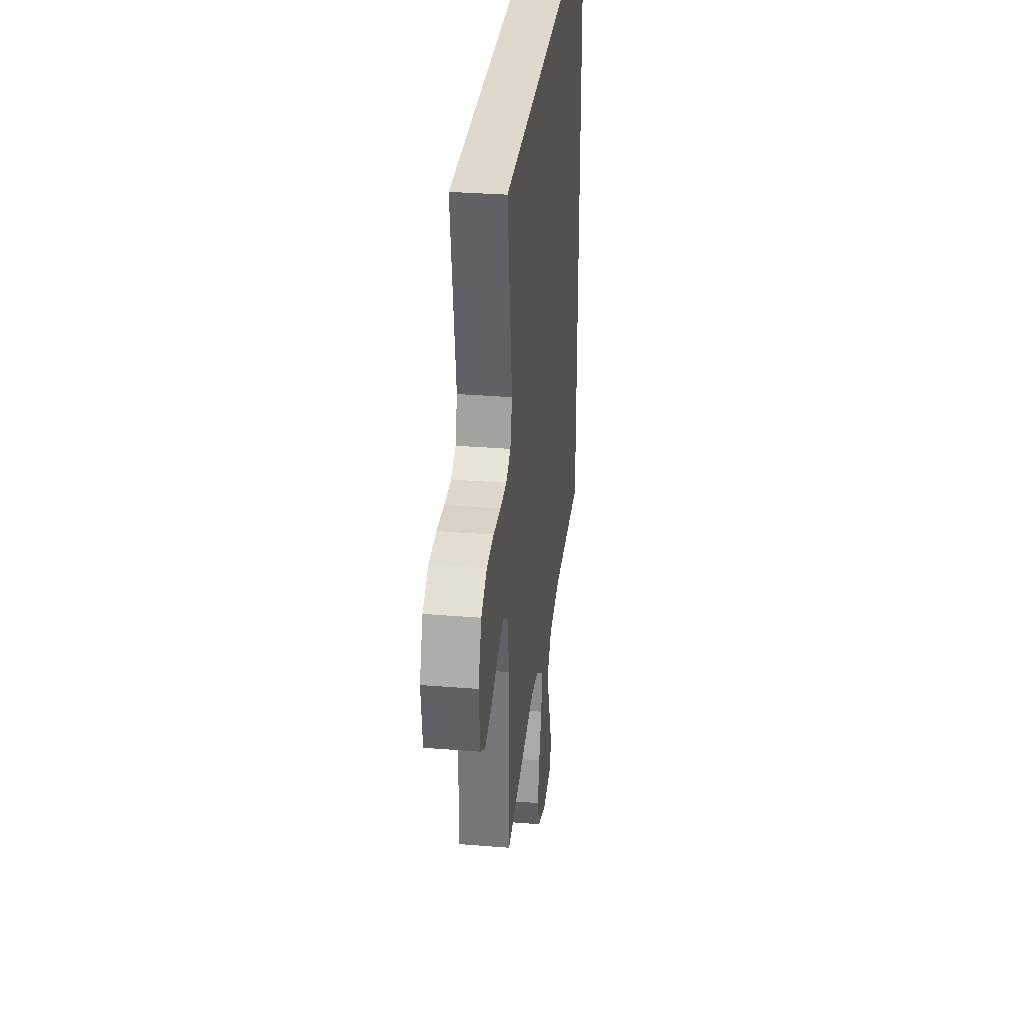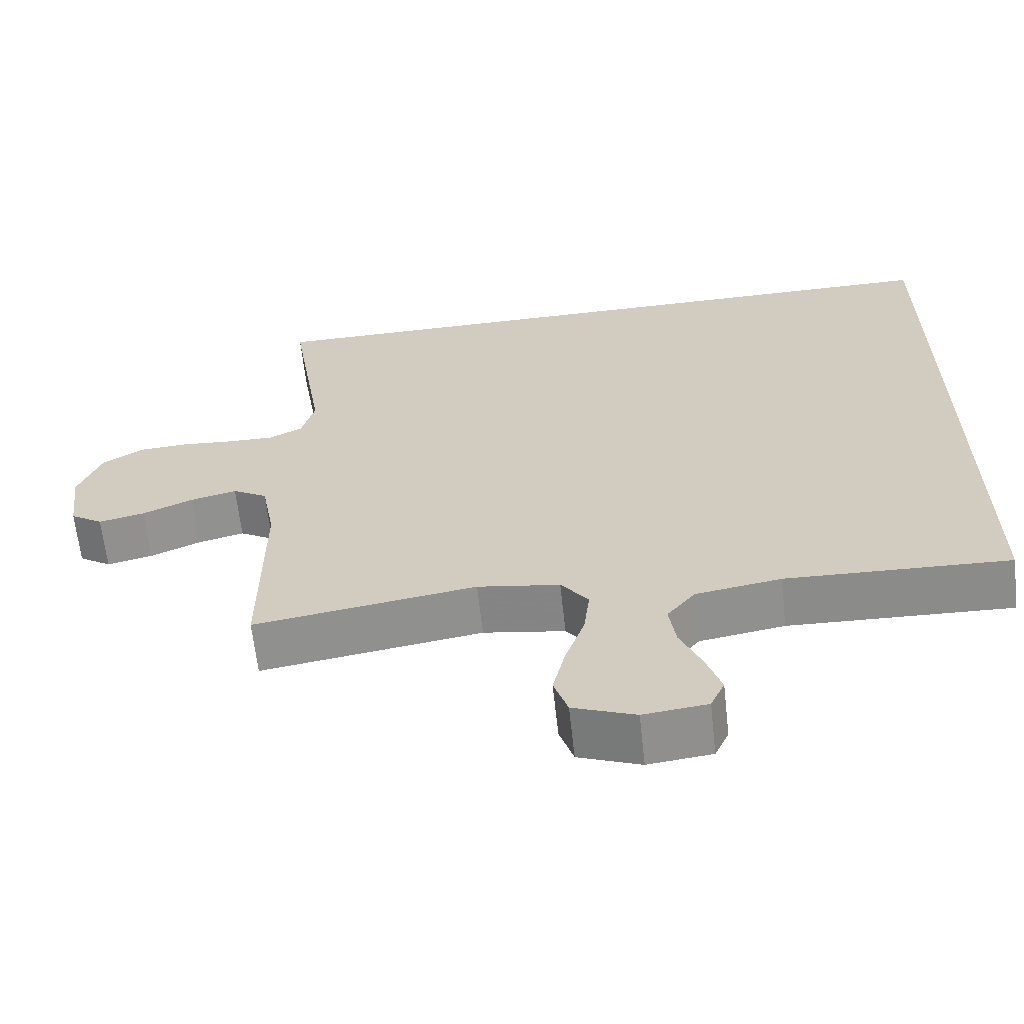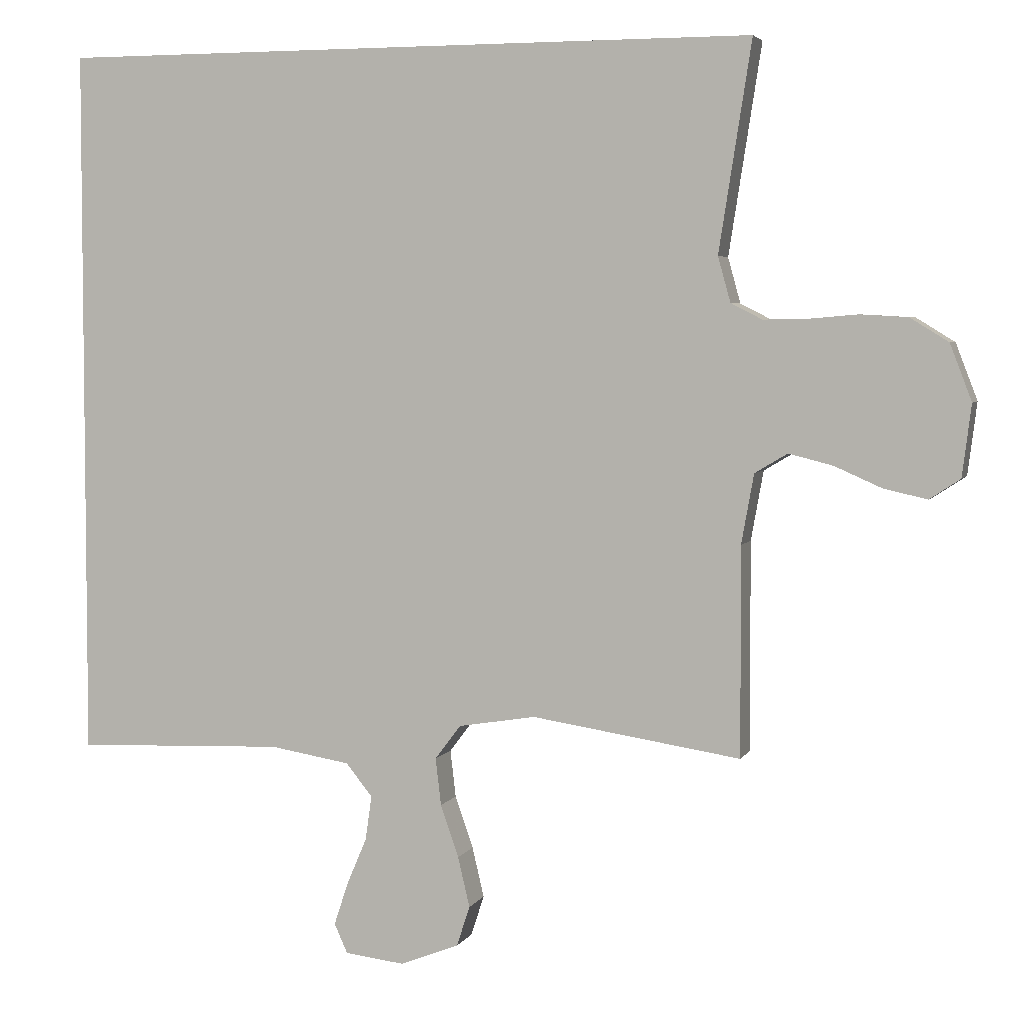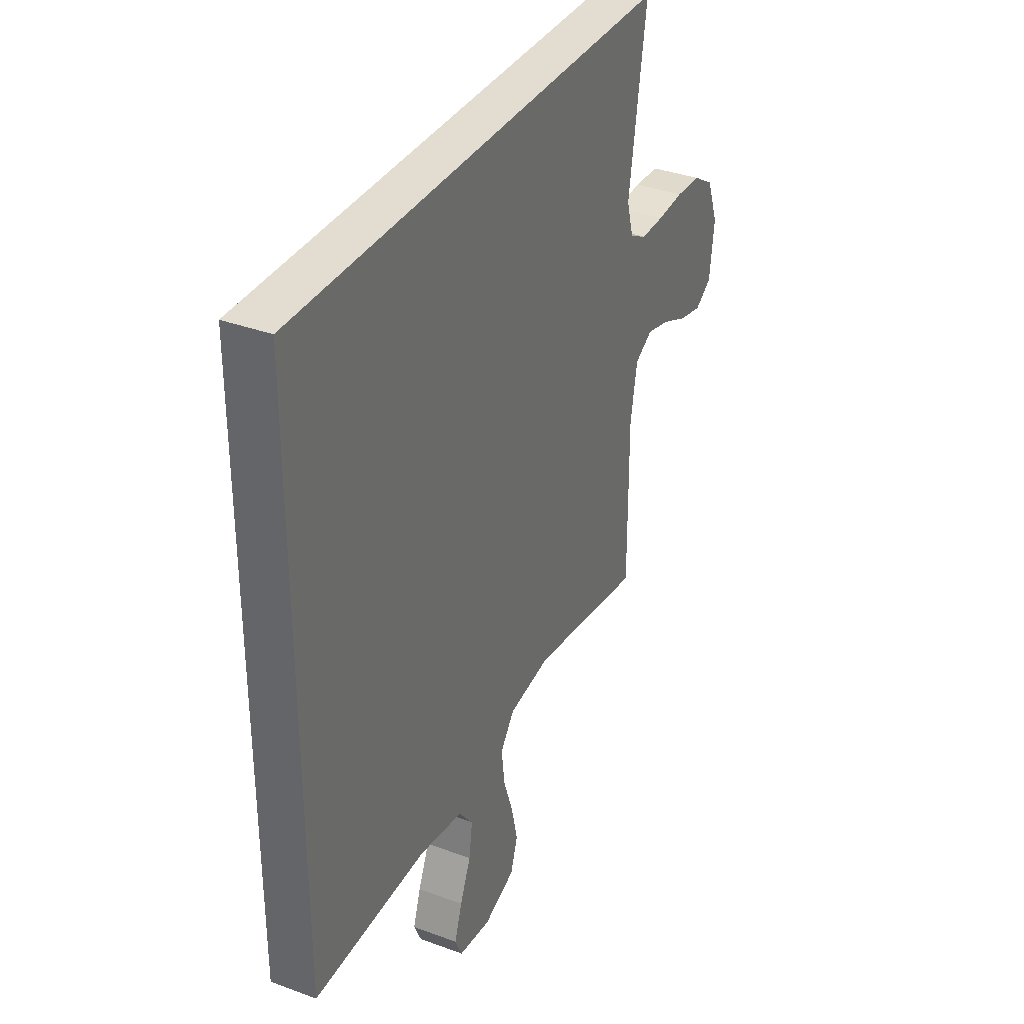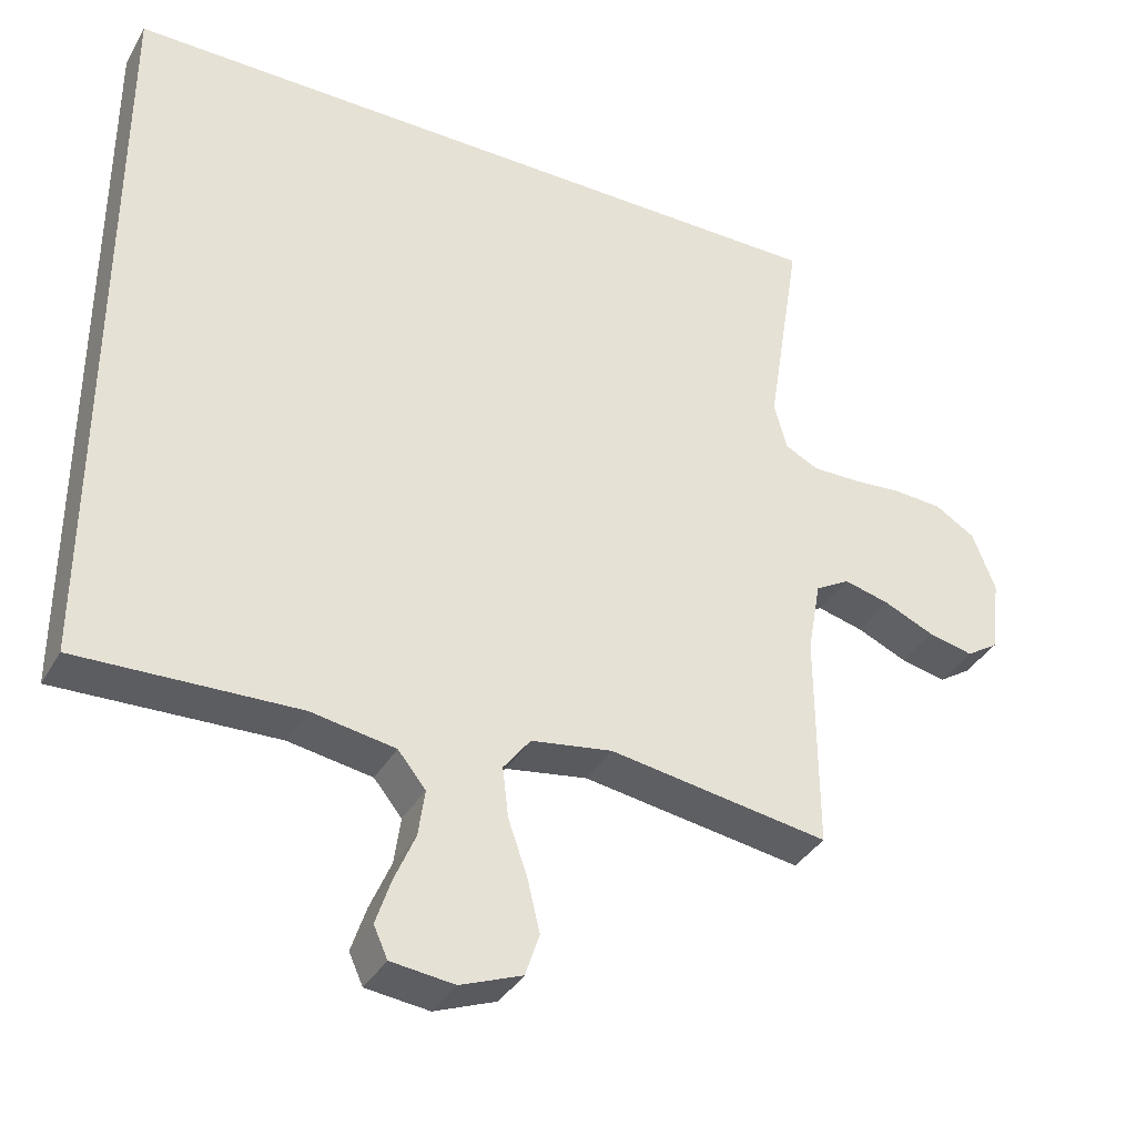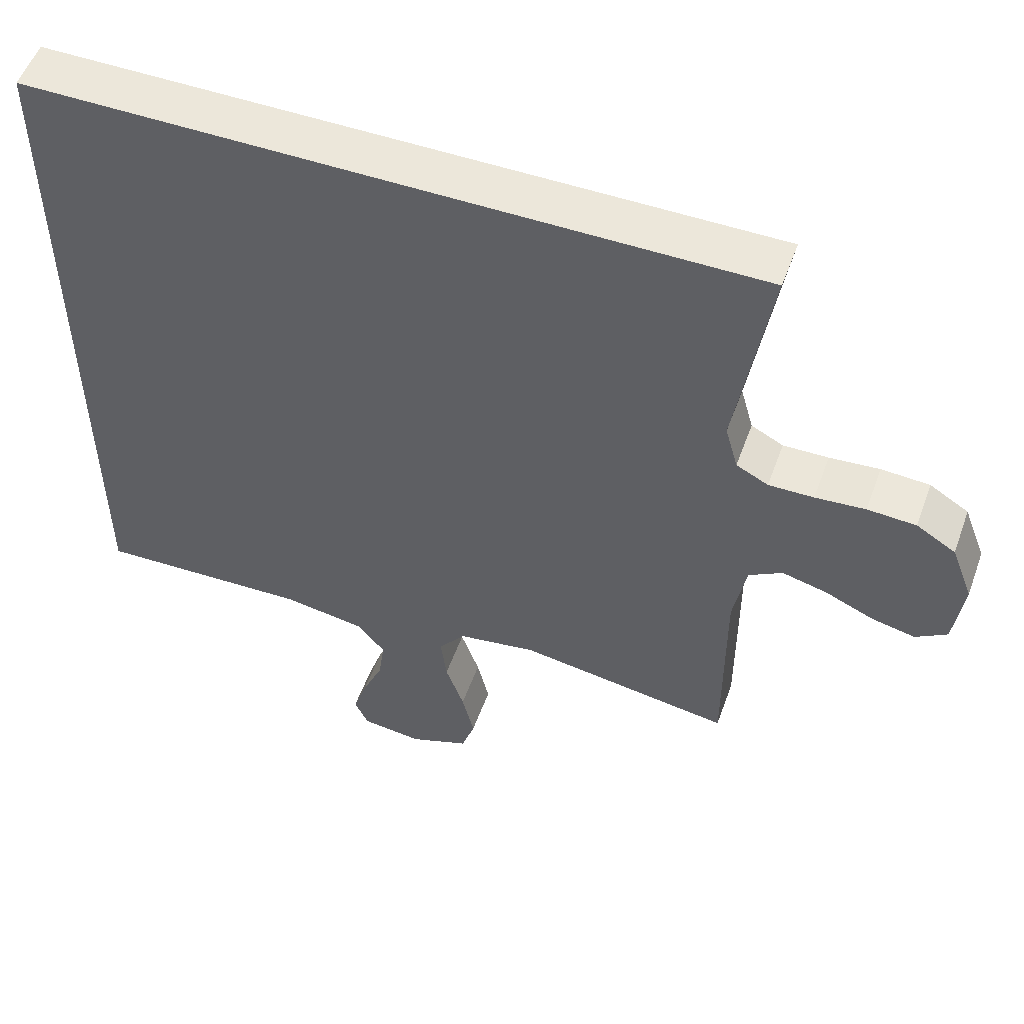
<metadata>
{"format":"obj","ext":"obj","renderer":"f3d","projection":"perspective","resolution":1024,"background":"white","views":[{"elev":32.0,"azim":96.5,"up":"+Z"},{"elev":-64.2,"azim":-173.7,"up":"+Z"},{"elev":4.1,"azim":16.5,"up":"+Z"},{"elev":35.2,"azim":-63.7,"up":"+Z"},{"elev":-36.9,"azim":-26.7,"up":"+Z"},{"elev":53.7,"azim":19.8,"up":"+Z"}]}
</metadata>
<code>
v 0.5 0.07 -0.5
v 0.2 0.07 -0.454
v 0.089 0.07 -0.472
v 0.052 0.07 -0.521
v 0.06 0.07 -0.589
v 0.086 0.07 -0.664
v 0.103 0.07 -0.736
v 0.084 0.07 -0.794
v 0 0.07 -0.827
v -0.086 0.07 -0.817
v -0.105 0.07 -0.775
v -0.085 0.07 -0.714
v -0.056 0.07 -0.646
v -0.047 0.07 -0.582
v -0.085 0.07 -0.535
v -0.2 0.07 -0.516
v -0.5 0.07 -0.527
v -0.5 0.07 0.5
v 0.511 0.07 0.5
v 0.464 0.07 0.2
v 0.482 0.07 0.135
v 0.527 0.07 0.112
v 0.59 0.07 0.113
v 0.66 0.07 0.119
v 0.728 0.07 0.115
v 0.783 0.07 0.081
v 0.814 0.07 0
v 0.801 0.07 -0.103
v 0.757 0.07 -0.132
v 0.695 0.07 -0.118
v 0.627 0.07 -0.088
v 0.564 0.07 -0.072
v 0.517 0.07 -0.1
v 0.499 0.07 -0.2
v 0.5 0 -0.5
v 0.2 0 -0.454
v 0.089 0 -0.472
v 0.052 0 -0.521
v 0.06 0 -0.589
v 0.086 0 -0.664
v 0.103 0 -0.736
v 0.084 0 -0.794
v 0 0 -0.827
v -0.086 0 -0.817
v -0.105 0 -0.775
v -0.085 0 -0.714
v -0.056 0 -0.646
v -0.047 0 -0.582
v -0.085 0 -0.535
v -0.2 0 -0.516
v -0.5 0 -0.527
v -0.5 0 0.5
v 0.511 0 0.5
v 0.464 0 0.2
v 0.482 0 0.135
v 0.527 0 0.112
v 0.59 0 0.113
v 0.66 0 0.119
v 0.728 0 0.115
v 0.783 0 0.081
v 0.814 0 0
v 0.801 0 -0.103
v 0.757 0 -0.132
v 0.695 0 -0.118
v 0.627 0 -0.088
v 0.564 0 -0.072
v 0.517 0 -0.1
v 0.499 0 -0.2
f 29 30 31
f 28 29 31
f 27 28 31
f 26 27 31
f 25 26 31
f 24 25 31
f 23 24 31
f 22 23 31 32
f 21 22 32 33
f 18 19 20
f 17 18 20
f 16 17 20
f 21 33 34
f 20 21 34
f 16 20 34
f 15 16 34
f 11 12 13
f 10 11 13
f 9 10 13
f 8 9 13
f 7 8 13
f 6 7 13
f 5 6 13
f 4 5 13 14
f 3 4 14 15
f 34 1 2
f 34 2 3
f 3 15 34
f 65 64 63
f 65 63 62
f 65 62 61
f 65 61 60
f 65 60 59
f 65 59 58
f 65 58 57
f 66 65 57 56
f 67 66 56 55
f 54 53 52
f 54 52 51
f 54 51 50
f 68 67 55
f 68 55 54
f 68 54 50
f 68 50 49
f 47 46 45
f 47 45 44
f 47 44 43
f 47 43 42
f 47 42 41
f 47 41 40
f 47 40 39
f 48 47 39 38
f 49 48 38 37
f 36 35 68
f 37 36 68
f 68 49 37
f 1 35 36 2
f 2 36 37 3
f 3 37 38 4
f 4 38 39 5
f 5 39 40 6
f 6 40 41 7
f 7 41 42 8
f 8 42 43 9
f 9 43 44 10
f 10 44 45 11
f 11 45 46 12
f 12 46 47 13
f 13 47 48 14
f 14 48 49 15
f 15 49 50 16
f 16 50 51 17
f 17 51 52 18
f 18 52 53 19
f 19 53 54 20
f 20 54 55 21
f 21 55 56 22
f 22 56 57 23
f 23 57 58 24
f 24 58 59 25
f 25 59 60 26
f 26 60 61 27
f 27 61 62 28
f 28 62 63 29
f 29 63 64 30
f 30 64 65 31
f 31 65 66 32
f 32 66 67 33
f 33 67 68 34
f 34 68 35 1

</code>
